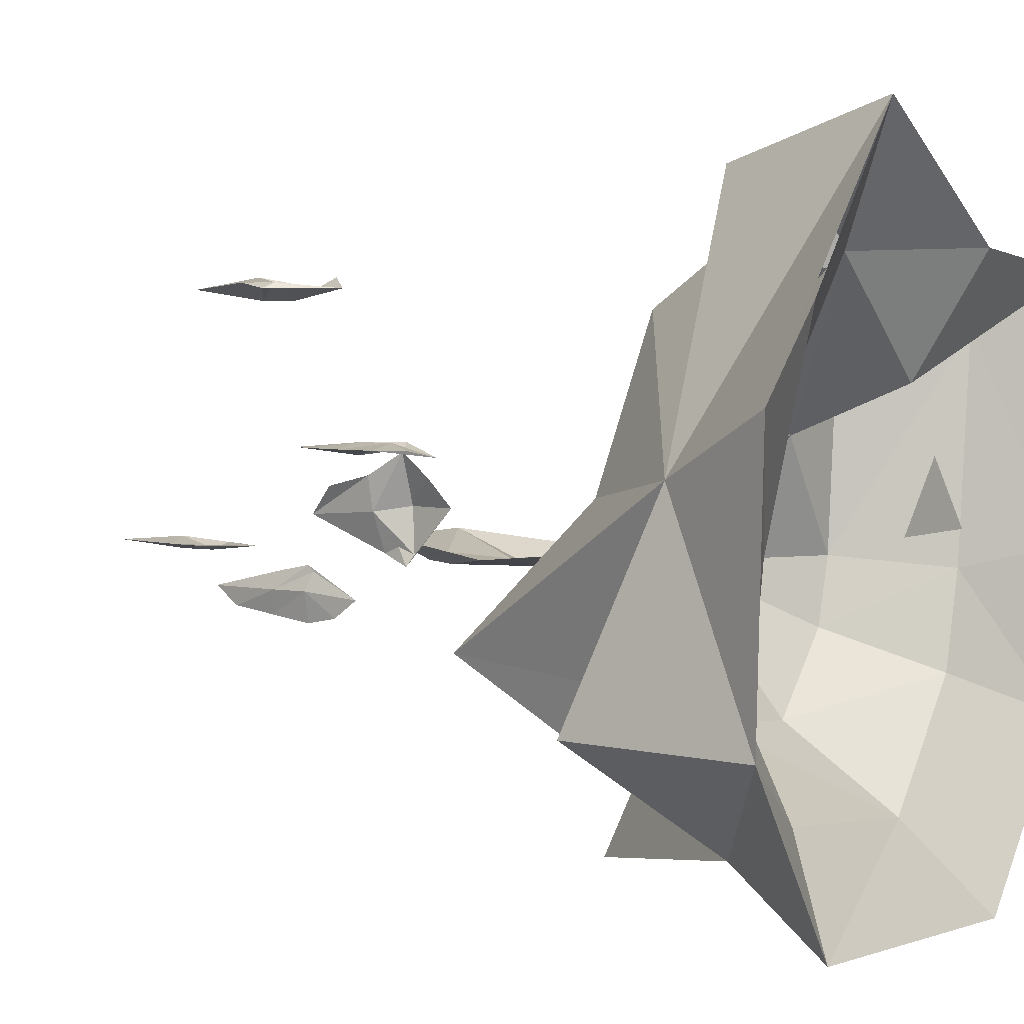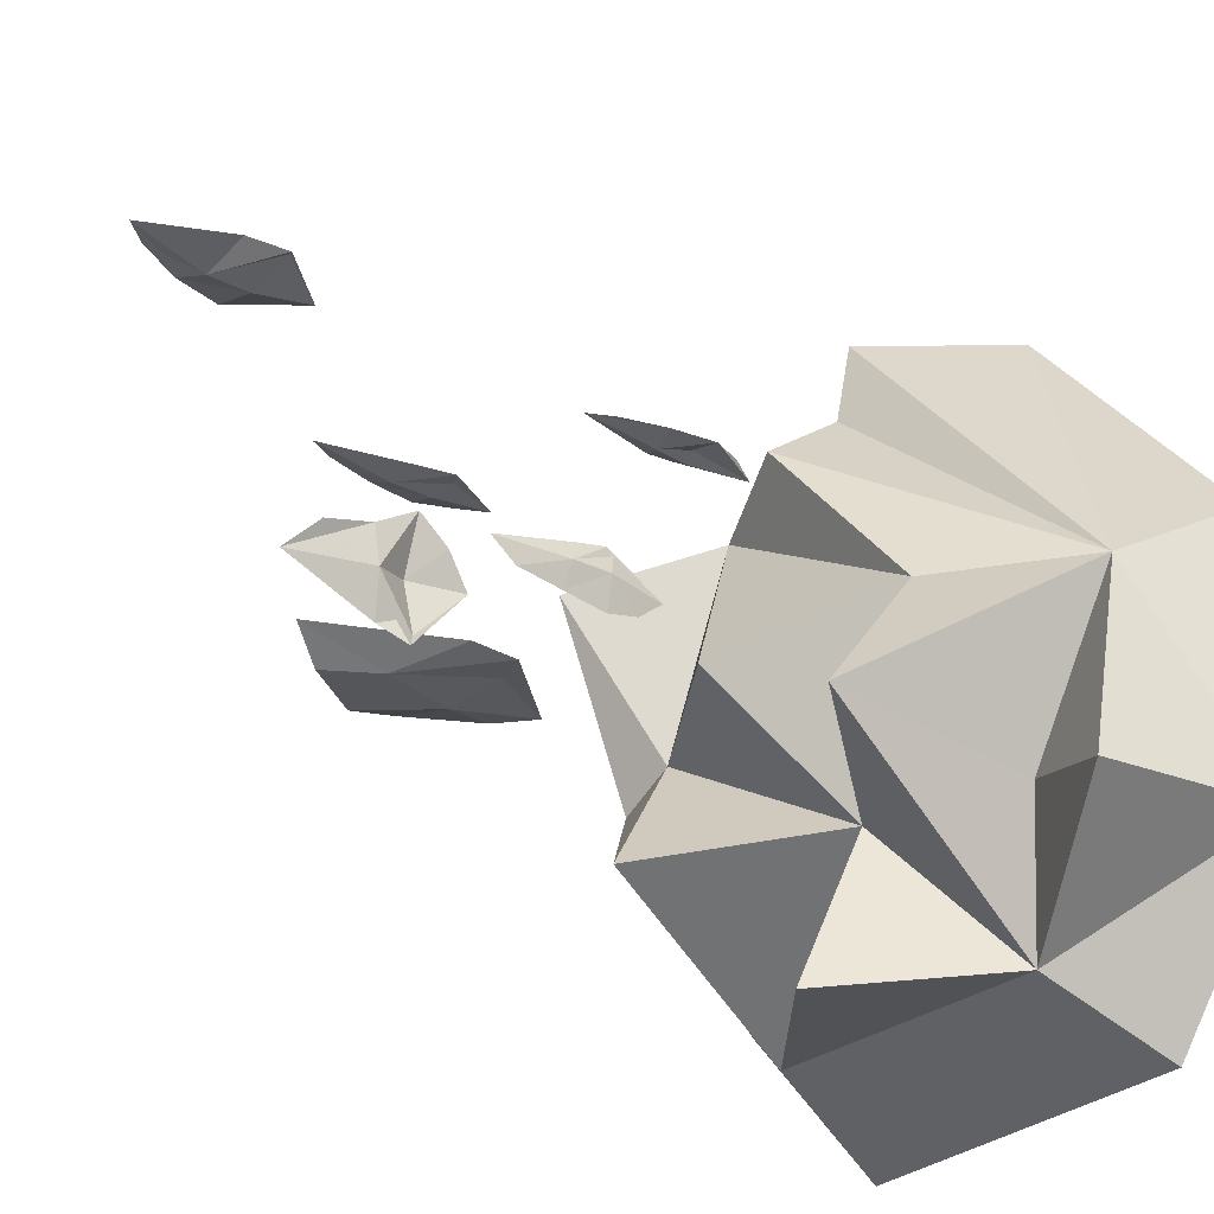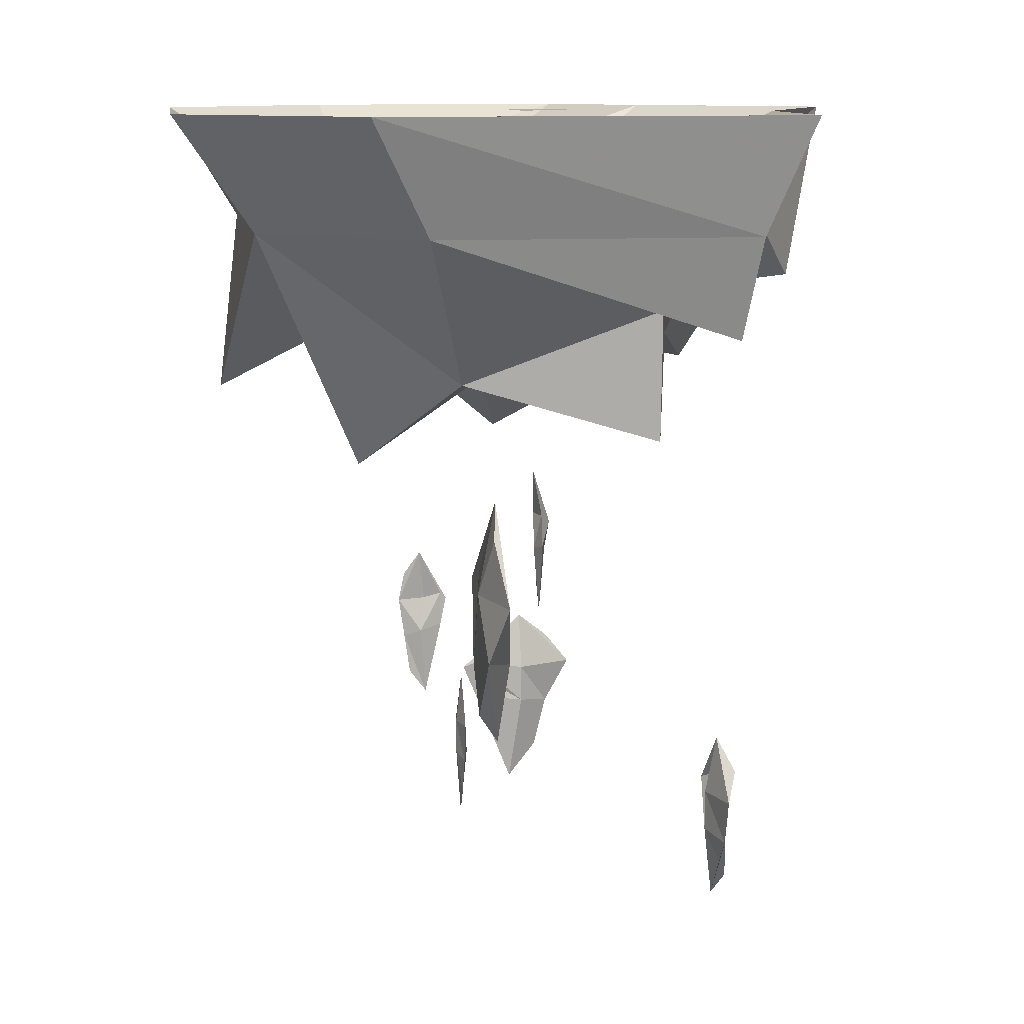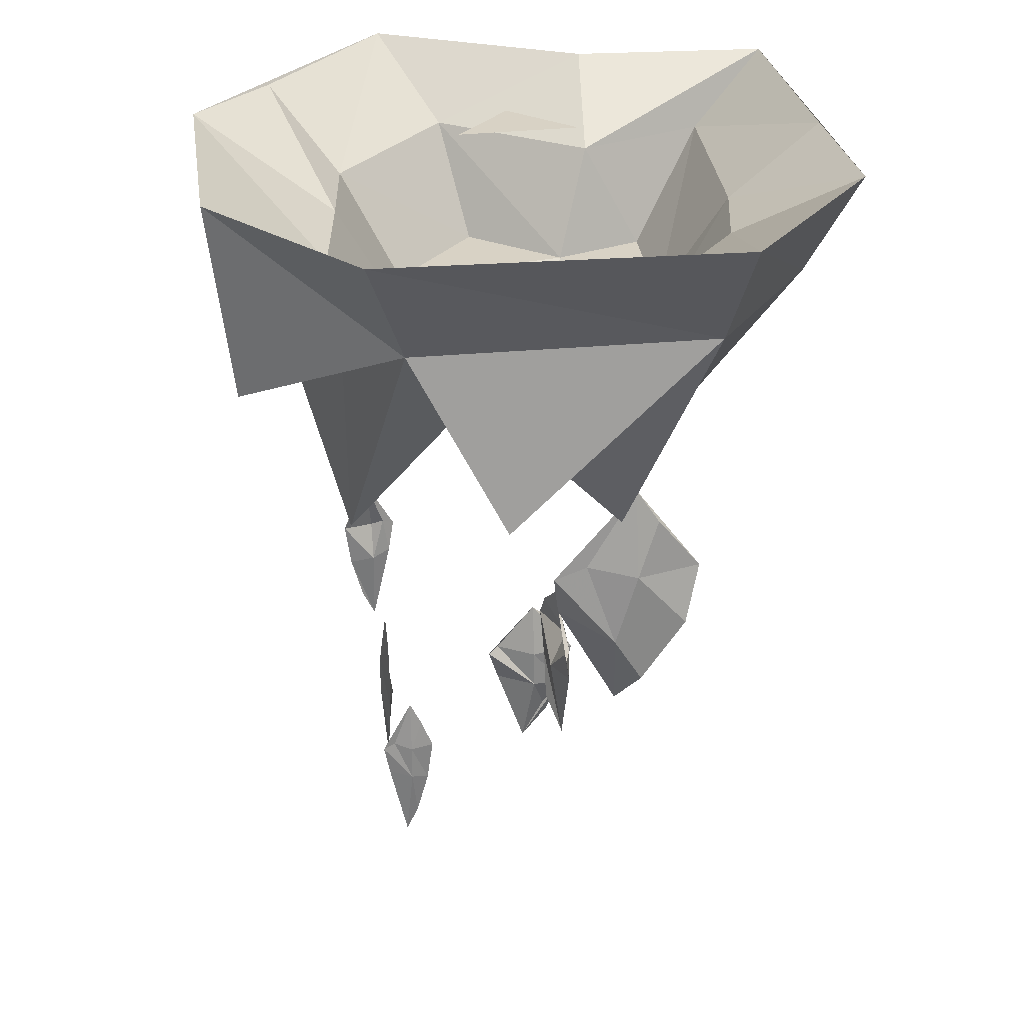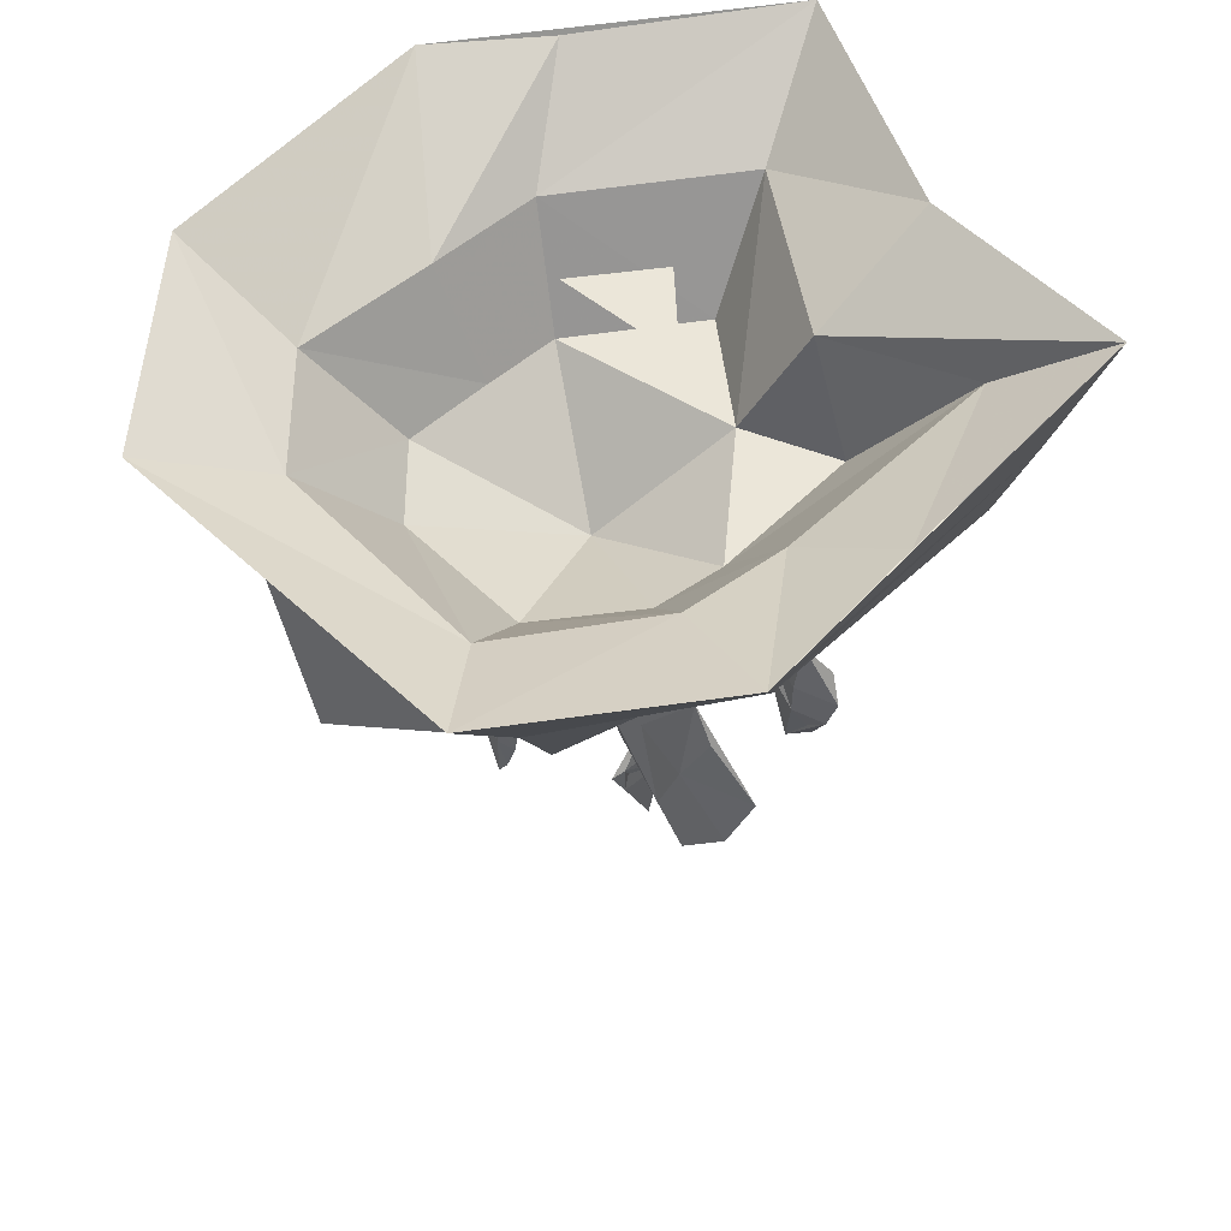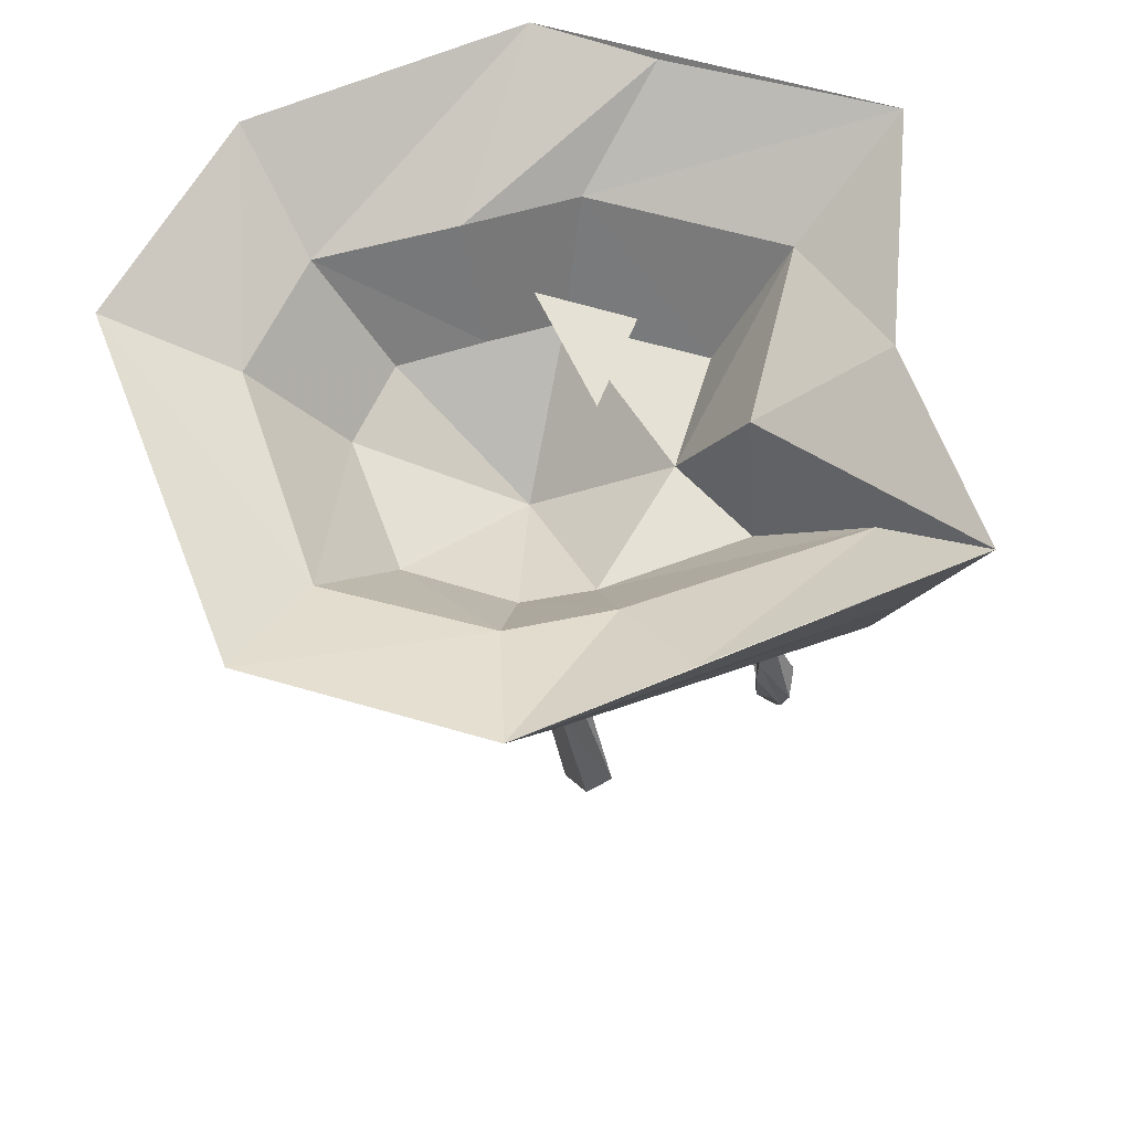
<metadata>
{"format":"obj","ext":"obj","renderer":"f3d","projection":"perspective","resolution":1024,"background":"white","views":[{"elev":3.8,"azim":123.0,"up":"+Z"},{"elev":-25.6,"azim":50.0,"up":"+Z"},{"elev":11.0,"azim":-102.3,"up":"+Y"},{"elev":27.7,"azim":169.2,"up":"+Y"},{"elev":56.9,"azim":-140.3,"up":"+Y"},{"elev":64.4,"azim":-115.5,"up":"+Y"}]}
</metadata>
<code>
v 0.07812 0 -0.03125
v -0.07812 0 -0.03125
v 0 0 0.05469
v 0.1875 -0.8906 -0.07031
v 0.1641 -0.8281 -0.07031
v 0.1641 -0.8984 -0.07812
v 0.1641 -0.9453 -0.0625
v 0.1953 -0.9375 -0.07031
v 0.2031 -0.8984 -0.07031
v 0.1641 -0.9453 -0.07812
v 0.1328 -0.8984 -0.07031
v 0.1484 -0.8594 -0.07031
v 0.1406 -0.9531 -0.07031
v 0.1719 -1.039 -0.07031
v 0.1562 -1.008 -0.07031
v -0.08594 -0.6172 -0.09375
v -0.1562 -0.5078 -0.08594
v -0.1562 -0.6328 -0.1094
v -0.1406 -0.7344 -0.0625
v -0.04688 -0.6875 -0.08594
v -0.03906 -0.6328 -0.09375
v -0.125 -0.7344 -0.1094
v -0.25 -0.6328 -0.08594
v -0.1875 -0.5547 -0.09375
v -0.2266 -0.7109 -0.1094
v -0.1328 -0.8438 -0.07812
v -0.1641 -0.7969 -0.1094
v -0.02344 -0.9453 0.2578
v -0.07812 -0.875 0.25
v -0.07812 -0.9531 0.2344
v -0.07031 -1.008 0.2656
v -0.02344 -1 0.2578
v -0.007812 -0.9531 0.25
v -0.07812 -1.008 0.2344
v -0.1406 -0.9531 0.25
v -0.1172 -0.9141 0.2656
v -0.125 -1.016 0.25
v -0.0625 -1.109 0.25
v -0.1016 -1.07 0.2578
v -0.0625 -0.75 -0.09375
v -0.05469 -0.6875 -0.03125
v -0.07031 -0.7578 -0.03125
v -0.04688 -0.8047 -0.03906
v -0.0625 -0.7969 -0.09375
v -0.05469 -0.7578 -0.1094
v -0.07031 -0.8047 -0.03125
v -0.04688 -0.7578 0.03906
v -0.04688 -0.7188 0.007812
v -0.04688 -0.8125 0.007812
v -0.0625 -0.9141 -0.04688
v -0.04688 -0.875 -0.007812
v 0.2031 -0.7109 -0.09375
v 0.2031 -0.6484 -0.125
v 0.2109 -0.7188 -0.1172
v 0.1953 -0.7656 -0.125
v 0.2031 -0.7578 -0.09375
v 0.2031 -0.7188 -0.08594
v 0.2109 -0.7656 -0.1172
v 0.2031 -0.7188 -0.1562
v 0.2031 -0.6797 -0.1484
v 0.2031 -0.7734 -0.1484
v 0.2031 -0.8594 -0.1172
v 0.2031 -0.8281 -0.1406
v 0.1797 -0.5938 0.05469
v 0.2031 -0.5312 0.04688
v 0.1953 -0.6016 0.0625
v 0.1953 -0.6484 0.04688
v 0.1719 -0.6406 0.05469
v 0.1641 -0.6016 0.0625
v 0.1953 -0.6484 0.0625
v 0.2344 -0.6016 0.05469
v 0.2188 -0.5625 0.05469
v 0.2266 -0.6562 0.05469
v 0.1953 -0.7422 0.05469
v 0.2109 -0.7109 0.05469
v -0.125 -0.08594 0.1328
v -0.1484 0 0.2891
v -0.4062 0 0.2656
v -0.2969 -0.08594 0.1953
v -0.1953 -0.2188 0.1094
v -0.07812 -0.2188 0.07031
v 0.05469 -0.08594 0.2812
v 0.1172 0 0.4453
v 0.2188 -0.08594 0.09375
v 0.2969 0 0.2266
v 0.2422 -0.08594 -0.04688
v 0.4062 0 0.1172
v 0.2734 -0.08594 -0.2188
v 0.4219 0 -0.2344
v 0.1719 -0.08594 -0.3438
v 0.2578 0 -0.4688
v -0.1016 -0.08594 -0.375
v -0.1875 0 -0.5
v -0.2344 -0.08594 -0.2188
v -0.3828 0 -0.2812
v -0.2656 -0.08594 -0.09375
v -0.3906 0 -0.07031
v -0.1797 -0.2188 -0.07812
v 0 -0.3281 -0.07812
v 0.1484 -0.2188 0.03906
v 0.03125 -0.2188 0.1719
v 0.1641 -0.2188 -0.05469
v 0.1797 -0.2188 -0.1641
v 0.1094 -0.2188 -0.25
v -0.0625 -0.2188 -0.2656
v -0.1562 -0.2188 -0.1641
v -0.1406 -0.07812 0.2422
v 0.05469 -0.2344 0.3828
v -0.3672 -0.1484 0.2109
v -0.3281 -0.2812 0.1953
v -0.2422 -0.25 0.1172
v -0.08594 -0.2969 0.1641
v 0.03906 -0.2422 0.2891
v 0.3438 -0.1484 0.03906
v 0.3906 -0.25 -0.2344
v 0.2031 -0.1484 -0.3828
v -0.1797 -0.1484 -0.3984
v -0.3359 -0.1484 -0.2031
v 0.03125 -0.3438 0.2188
v 0.2109 -0.3125 0.007812
v 0.25 -0.4766 -0.1719
v 0.2578 -0.1953 -0.2031
v 0.09375 -0.2812 -0.2266
v 0.08594 -0.375 -0.4219
v -0.09375 -0.4609 -0.2578
v -0.2109 -0.3438 -0.1406
v -0.2344 -0.4219 0.1172
v -0.1406 -0.3438 -0.1016
v 0.007812 -0.4297 -0.05469
f 1 2 3
f 4 5 6
f 4 6 7
f 4 10 6
f 4 6 5
f 16 17 18
f 16 18 19
f 16 22 18
f 16 18 17
f 28 29 30
f 28 30 31
f 28 34 30
f 28 30 29
f 40 41 42
f 40 42 43
f 40 46 42
f 40 42 41
f 52 53 54
f 52 54 55
f 52 58 54
f 52 54 53
f 64 65 66
f 64 66 67
f 64 70 66
f 64 66 65
f 4 7 8
f 4 8 9
f 4 9 5
f 4 5 9
f 4 9 10
f 5 6 11
f 5 11 12
f 5 12 6
f 6 12 11
f 6 11 7
f 7 11 13
f 7 13 14
f 7 14 8
f 8 14 10
f 8 10 9
f 14 13 15
f 14 15 10
f 10 15 13
f 10 13 6
f 6 13 11
f 40 43 44
f 40 44 45
f 40 45 41
f 40 41 45
f 40 45 46
f 41 42 47
f 41 47 48
f 41 48 42
f 42 48 47
f 42 47 43
f 43 47 49
f 43 49 50
f 43 50 44
f 44 50 46
f 44 46 45
f 50 49 51
f 50 51 46
f 46 51 49
f 46 49 42
f 42 49 47
f 107 108 83
f 107 83 77
f 107 77 78
f 107 78 109
f 107 110 111
f 107 111 112
f 107 112 113
f 83 114 87
f 87 114 89
f 89 114 115
f 89 116 91
f 91 116 117
f 91 117 93
f 93 117 118
f 93 118 95
f 95 118 109
f 95 109 78
f 114 119 120
f 114 120 121
f 114 121 122
f 116 122 121
f 117 124 123
f 117 126 118
f 118 126 111
f 118 111 110
f 112 129 120
f 112 119 113
f 113 119 114
f 123 128 125
f 125 128 126
f 123 121 120
f 16 19 20
f 16 20 21
f 16 21 17
f 16 17 21
f 16 21 22
f 17 18 23
f 17 23 24
f 17 24 18
f 18 24 23
f 18 23 19
f 19 23 25
f 19 25 26
f 19 26 20
f 20 26 22
f 20 22 21
f 26 25 27
f 26 27 22
f 22 27 25
f 22 25 18
f 18 25 23
f 28 31 32
f 28 32 33
f 28 33 29
f 28 29 33
f 28 33 34
f 29 30 35
f 29 35 36
f 29 36 30
f 30 36 35
f 30 35 31
f 31 35 37
f 31 37 38
f 31 38 32
f 32 38 34
f 32 34 33
f 38 37 39
f 38 39 34
f 34 39 37
f 34 37 30
f 30 37 35
f 52 55 56
f 52 56 57
f 52 57 53
f 52 53 57
f 52 57 58
f 53 54 59
f 53 59 60
f 53 60 54
f 54 60 59
f 54 59 55
f 55 59 61
f 55 61 62
f 55 62 56
f 56 62 58
f 56 58 57
f 62 61 63
f 62 63 58
f 58 63 61
f 58 61 54
f 54 61 59
f 64 67 68
f 64 68 69
f 64 69 65
f 64 65 69
f 64 69 70
f 65 66 71
f 65 71 72
f 65 72 66
f 66 72 71
f 66 71 67
f 67 71 73
f 67 73 74
f 67 74 68
f 68 74 70
f 68 70 69
f 74 73 75
f 74 75 70
f 70 75 73
f 70 73 66
f 66 73 71
f 76 77 78
f 76 78 79
f 76 79 80
f 76 80 81
f 76 81 82
f 76 82 77
f 77 82 83
f 83 82 84
f 83 84 85
f 85 84 86
f 85 86 87
f 87 86 88
f 87 88 89
f 89 88 90
f 89 90 91
f 91 90 92
f 91 92 93
f 93 92 94
f 93 94 95
f 95 94 96
f 95 96 97
f 97 96 79
f 97 79 78
f 79 96 98
f 79 98 80
f 80 98 81
f 81 98 99
f 81 99 100
f 81 100 101
f 81 101 82
f 82 101 84
f 84 101 100
f 84 100 86
f 86 100 102
f 86 102 88
f 88 102 103
f 88 103 90
f 90 103 104
f 90 104 92
f 92 104 105
f 92 105 94
f 94 105 106
f 94 106 96
f 96 106 98
f 98 106 99
f 99 106 105
f 99 105 104
f 99 104 103
f 99 103 102
f 99 102 100
f 107 109 110
f 107 113 108
f 108 113 114
f 108 114 83
f 89 115 116
f 114 122 115
f 115 122 116
f 116 121 123
f 116 123 124
f 116 124 117
f 117 123 125
f 117 125 126
f 118 110 109
f 126 127 111
f 111 127 112
f 112 127 128
f 112 128 129
f 112 120 119
f 123 129 128
f 126 128 127
f 123 120 129

</code>
